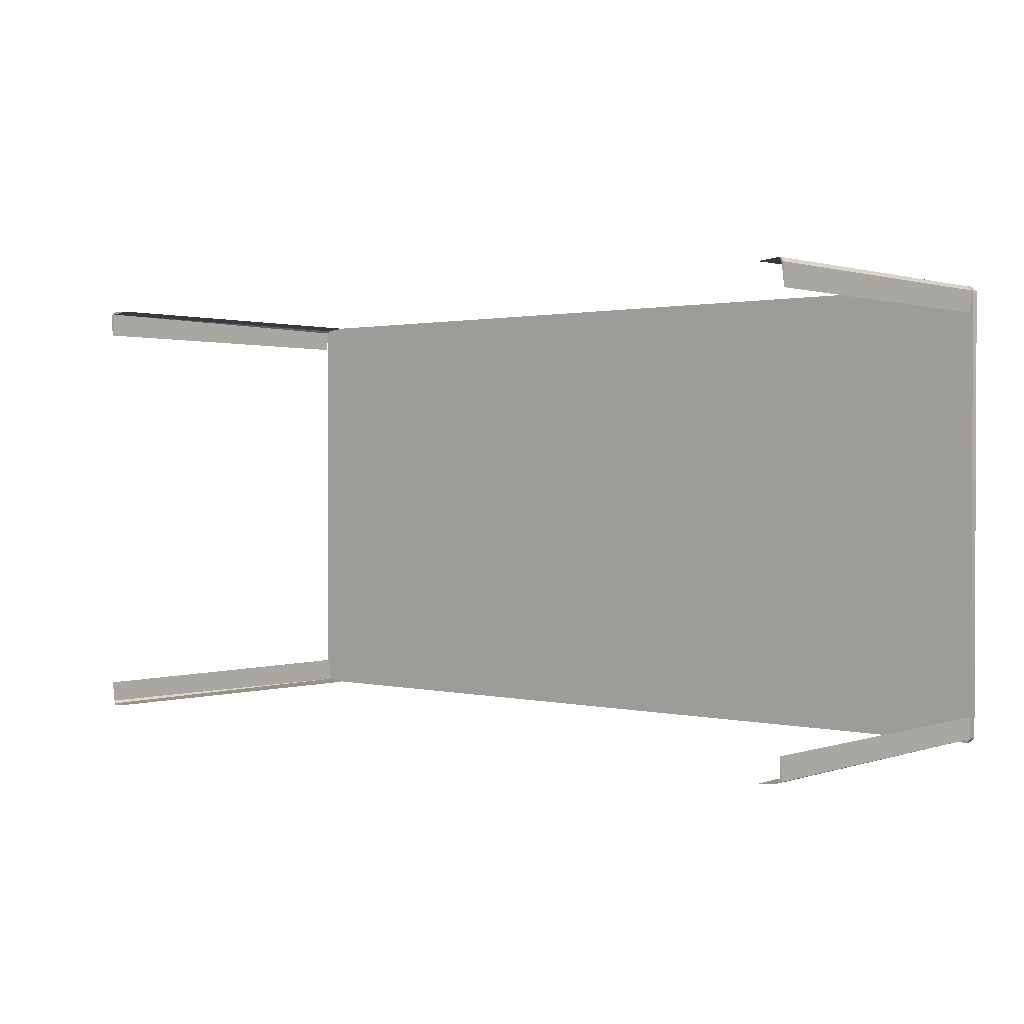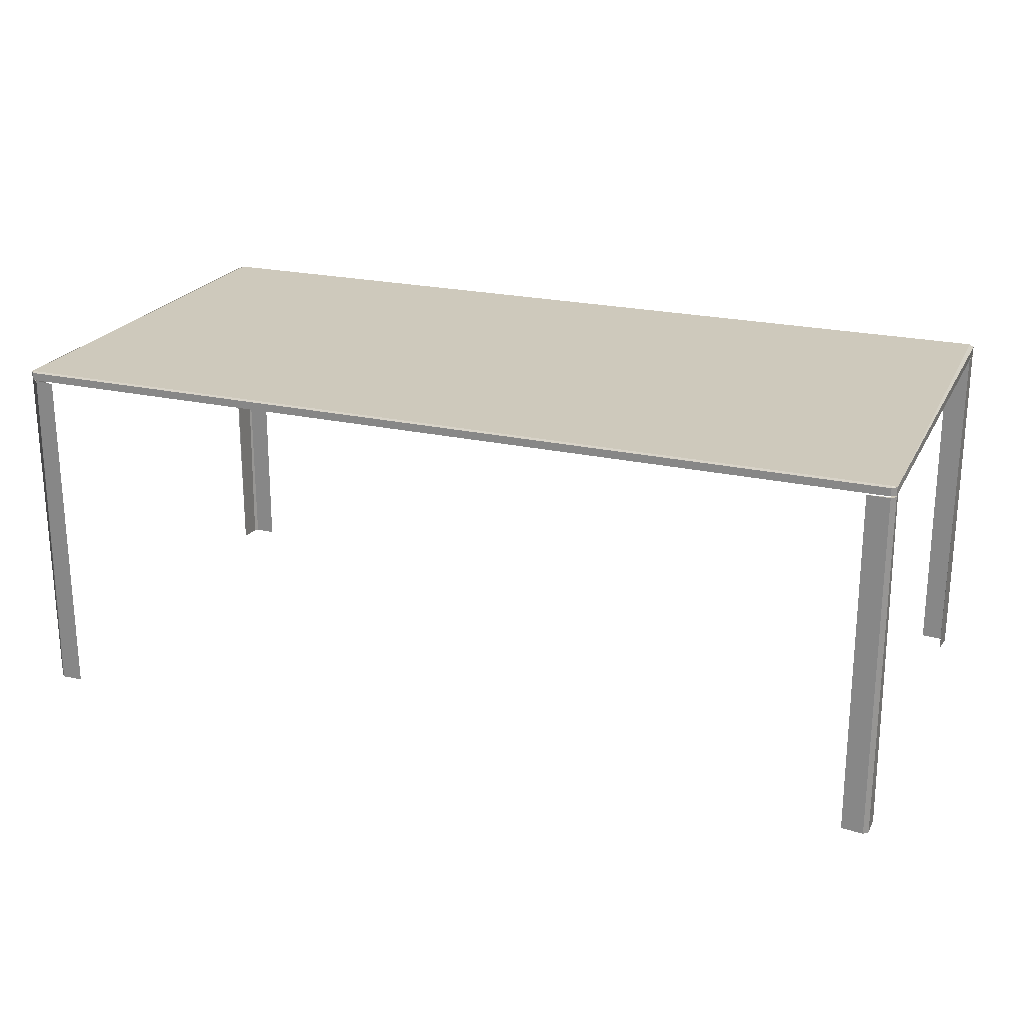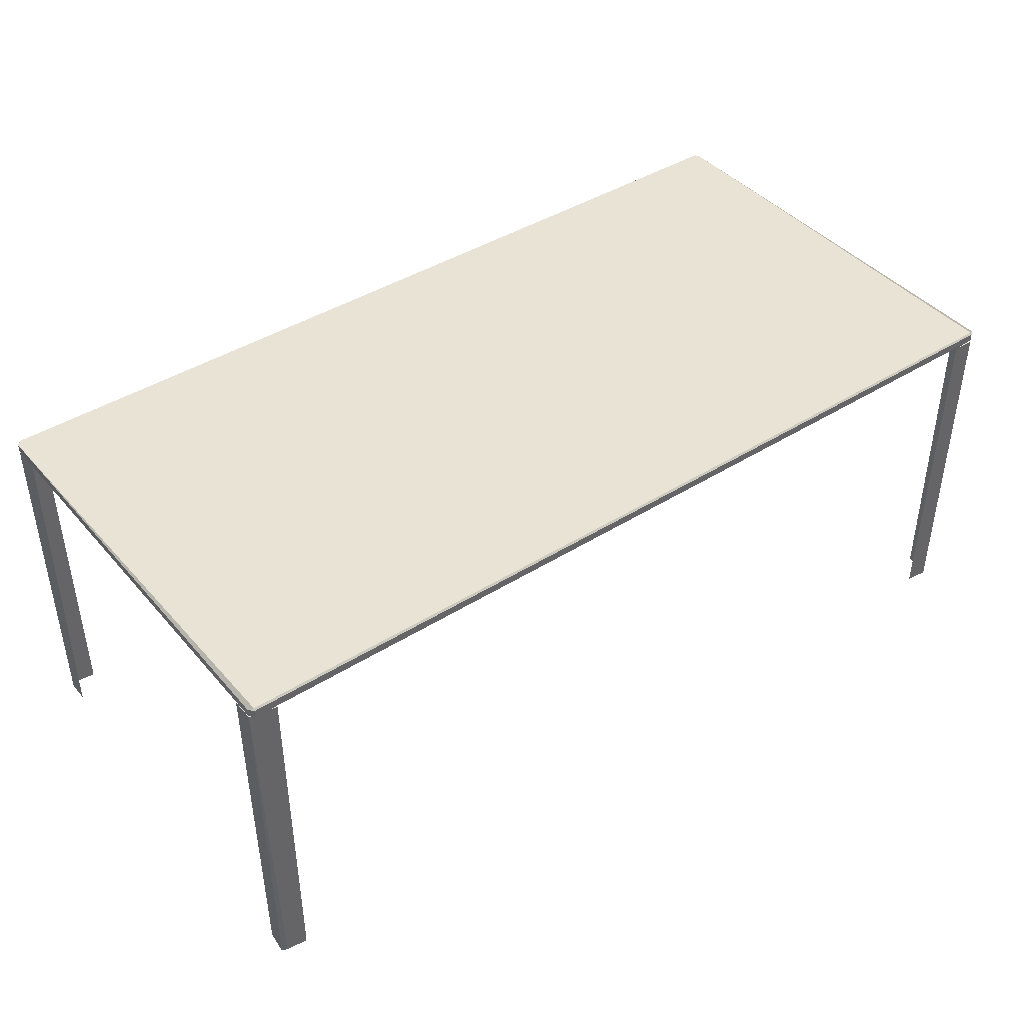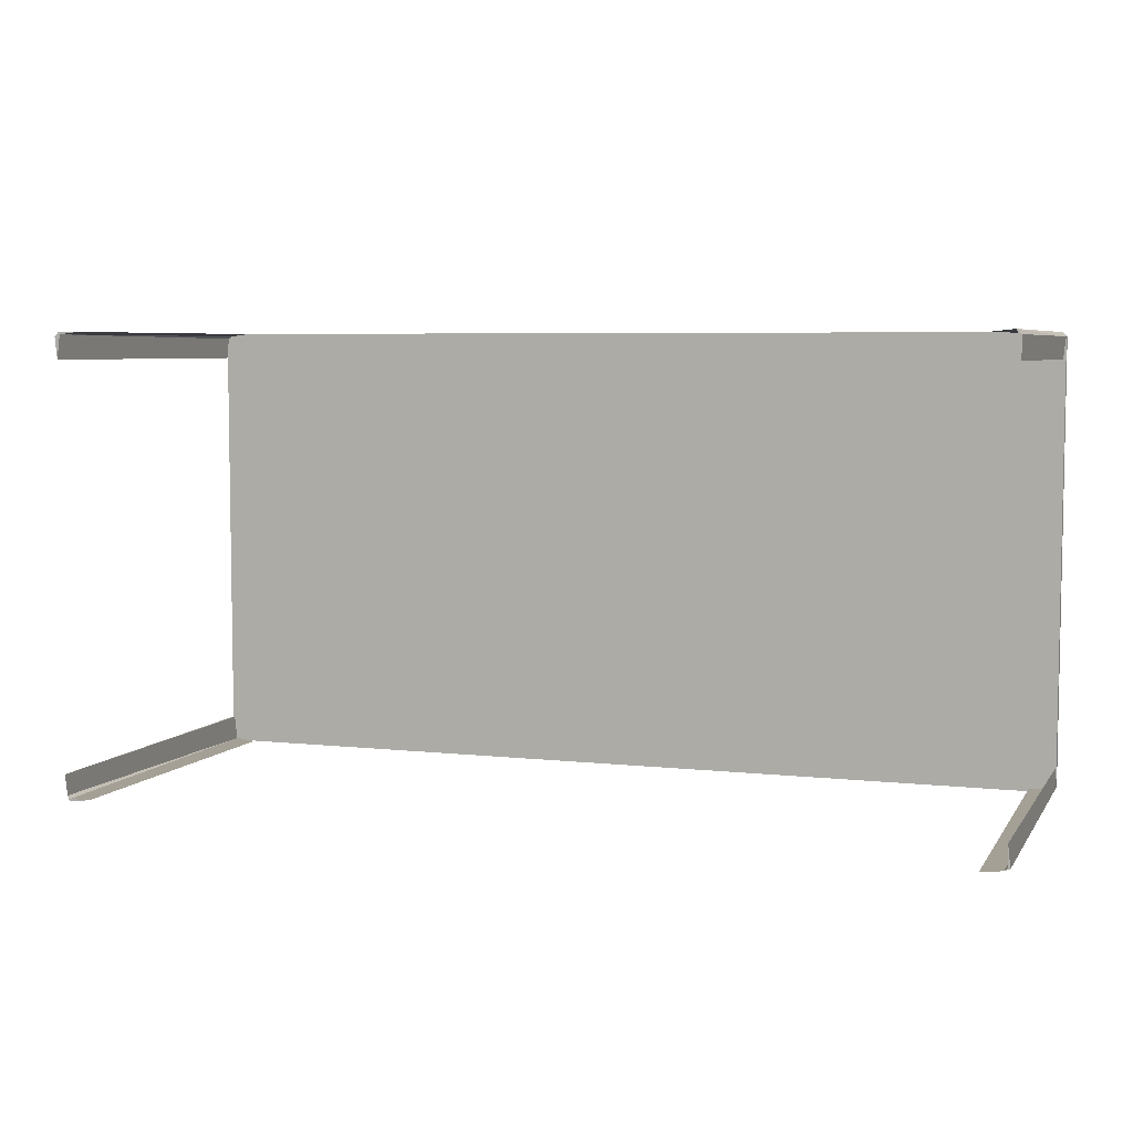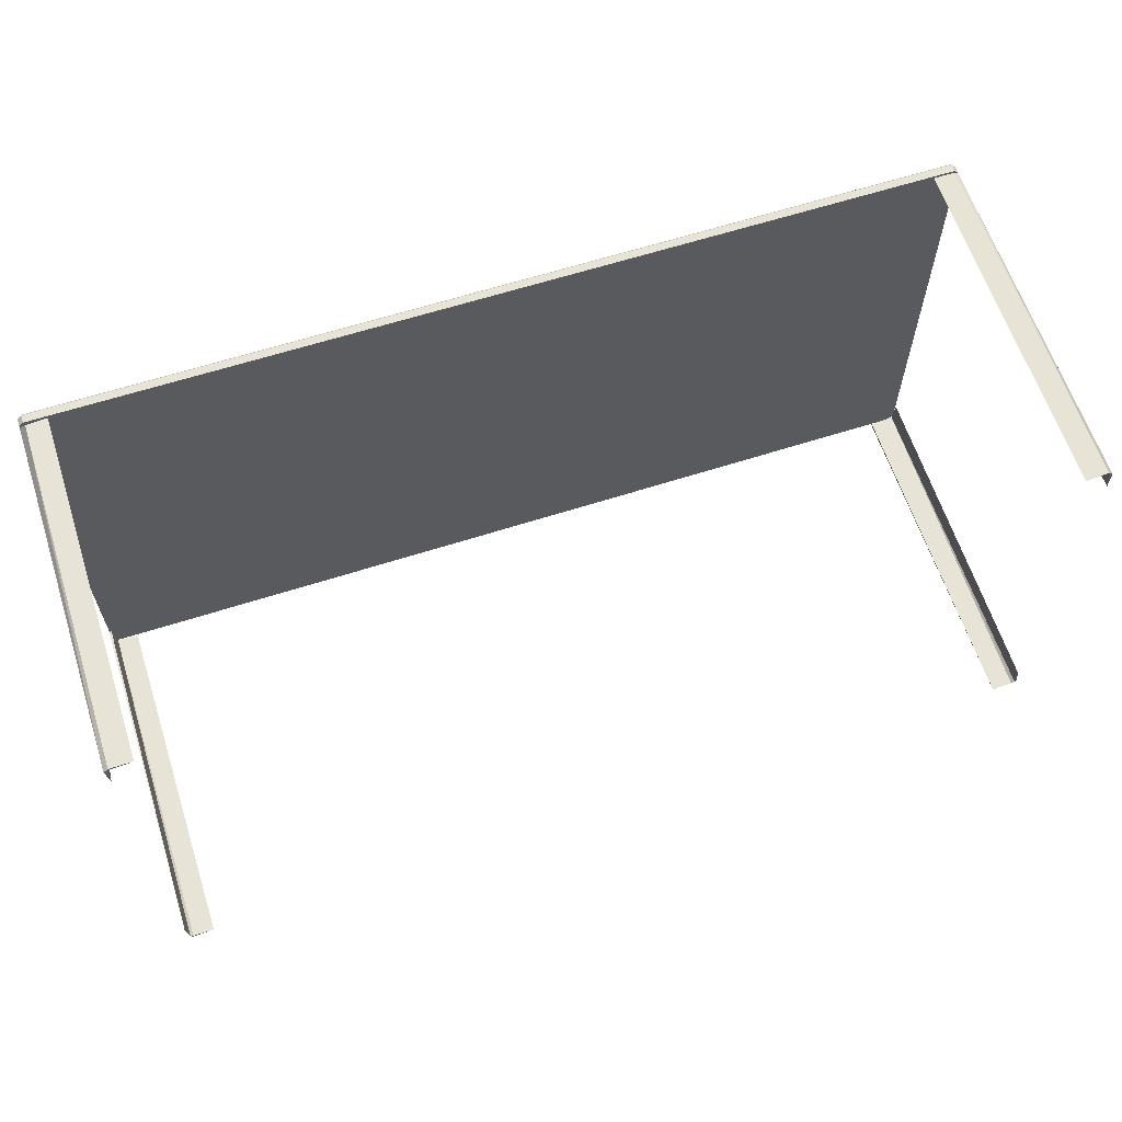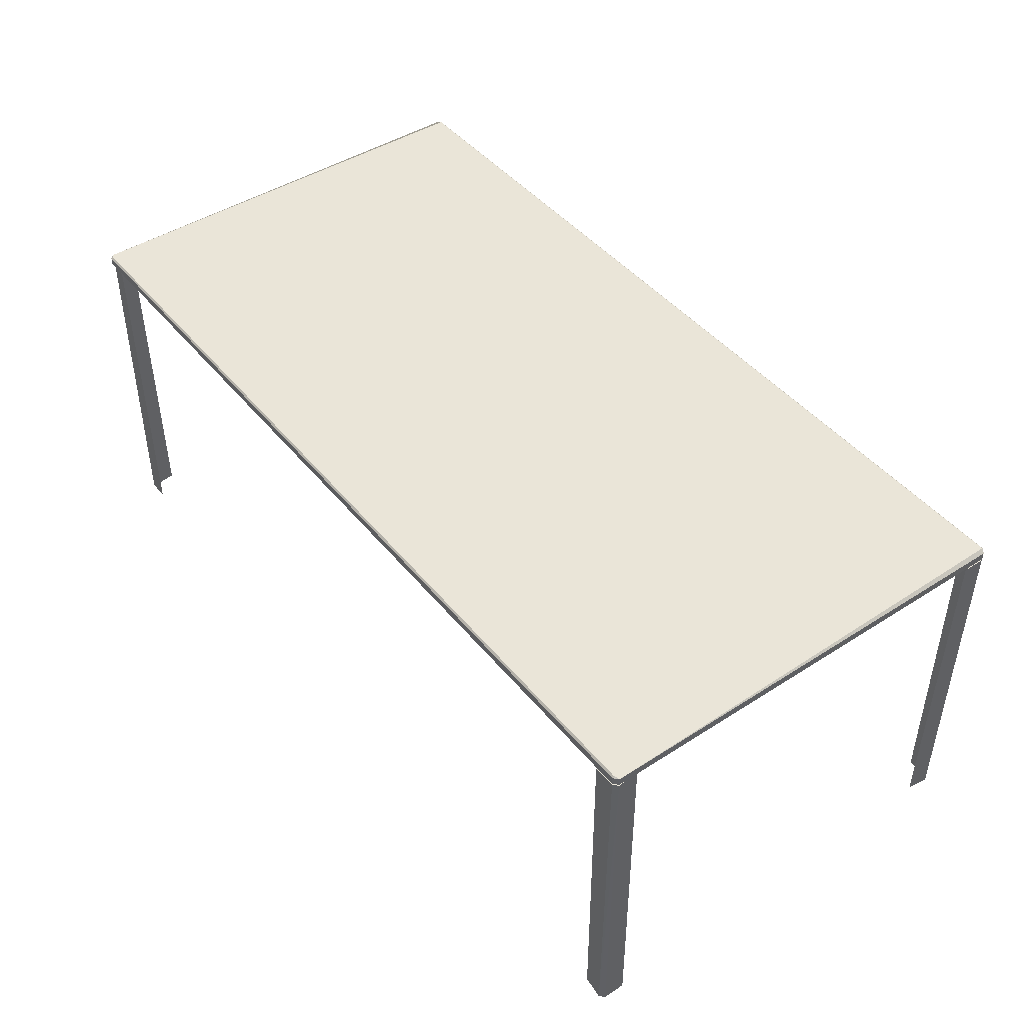
<metadata>
{"format":"obj","ext":"obj","renderer":"f3d","projection":"perspective","resolution":1024,"background":"white","views":[{"elev":1.2,"azim":40.1,"up":"+Z"},{"elev":22.4,"azim":21.3,"up":"+Y"},{"elev":42.2,"azim":143.0,"up":"+Y"},{"elev":5.8,"azim":18.9,"up":"+Z"},{"elev":62.6,"azim":-18.1,"up":"+Z"},{"elev":45.2,"azim":53.4,"up":"+Y"}]}
</metadata>
<code>
g default
v -30.26 17.39 17.06
v -30.24 14.85 17.06
v -30.26 14.85 17.22
v -30.26 17.39 17.22
v -30.23 14.85 17.25
v -30.07 14.85 17.25
v -30.07 17.39 17.25
v -30.22 17.39 17.24
v -30.22 14.85 17.24
v -30.24 17.39 17.22
g polySurface2236 pCube83
f 4 1 3
f 3 1 2
f 8 4 3
f 5 8 3
f 7 8 5
f 6 7 5
f 8 7 9
f 9 7 6
f 10 8 9
f 1 10 2
f 2 10 9
f 6 5 9
f 9 5 3
f 3 2 9
f 10 1 4
f 10 4 8
g default
v -23.64 17.46 13.93
v -23.64 17.41 13.93
v -30.23 17.41 13.93
v -30.23 17.46 13.93
v -30.26 17.41 13.96
v -30.26 17.46 13.96
v -30.23 17.48 13.94
v -30.26 17.41 17.22
v -30.23 17.41 17.26
v -30.23 17.46 17.26
v -23.6 17.41 13.96
v -23.64 17.41 17.26
v -23.6 17.41 17.22
v -23.64 17.48 17.24
v -23.64 17.48 13.94
v -30.26 17.46 17.22
v -30.23 17.48 17.24
v -23.6 17.46 13.96
v -23.6 17.46 17.22
v -23.64 17.46 17.26
g pCube83 polySurface2242
f 14 11 13
f 13 11 12
f 16 14 13
f 15 16 13
f 14 17 11
f 11 17 25
f 16 17 14
f 26 16 18
f 18 16 15
f 20 26 19
f 19 26 18
f 19 22 20
f 20 22 30
f 15 19 18
f 12 15 13
f 12 21 22
f 21 23 22
f 15 12 19
f 19 12 22
f 25 24 29
f 24 25 27
f 27 25 17
f 17 26 27
f 16 26 17
f 27 26 20
f 30 24 20
f 20 24 27
f 11 21 12
f 28 21 11
f 11 25 28
f 29 23 28
f 28 23 21
f 30 23 29
f 30 22 23
f 29 28 25
f 30 29 24
g default
v -30.07 17.39 13.93
v -30.07 14.85 13.94
v -30.23 14.85 13.93
v -30.24 14.85 13.97
v -30.23 17.39 13.93
v -30.26 14.85 14.12
v -30.26 17.39 14.12
v -30.24 17.39 14.12
v -30.22 17.39 13.94
v -30.22 14.85 13.94
g pCube83 polySurface2237
f 35 31 33
f 33 31 32
f 34 35 33
f 37 35 36
f 36 35 34
f 38 37 36
f 39 38 34
f 34 38 36
f 40 39 34
f 31 39 32
f 32 39 40
f 34 33 40
f 33 32 40
f 39 31 35
f 37 38 39
f 37 39 35
g default
v -23.8 17.39 17.26
v -23.8 14.85 17.24
v -23.64 14.85 17.26
v -23.64 17.39 17.26
v -23.6 14.85 17.22
v -23.6 17.39 17.22
v -23.6 14.85 17.06
v -23.62 17.39 17.06
v -23.62 14.85 17.22
v -23.64 17.39 17.24
g pCube83 polySurface2235
f 44 41 43
f 43 41 42
f 46 44 43
f 45 46 43
f 48 46 47
f 47 46 45
f 50 48 49
f 49 48 47
f 43 50 49
f 41 50 42
f 42 50 43
f 47 45 49
f 49 45 43
f 50 41 44
f 46 48 50
f 44 46 50
g default
v -23.61 17.39 14.12
v -23.62 14.85 14.12
v -23.61 14.85 13.96
v -23.65 14.85 13.95
v -23.61 17.39 13.96
v -23.8 14.85 13.93
v -23.8 17.39 13.93
v -23.8 17.39 13.95
v -23.62 17.39 13.97
v -23.62 14.85 13.97
g pCube83 polySurface2238
f 55 51 53
f 53 51 52
f 54 55 53
f 57 55 56
f 56 55 54
f 58 57 56
f 59 58 54
f 54 58 56
f 60 59 54
f 51 59 52
f 52 59 60
f 54 53 60
f 53 52 60
f 59 51 55
f 57 58 59
f 57 59 55

</code>
